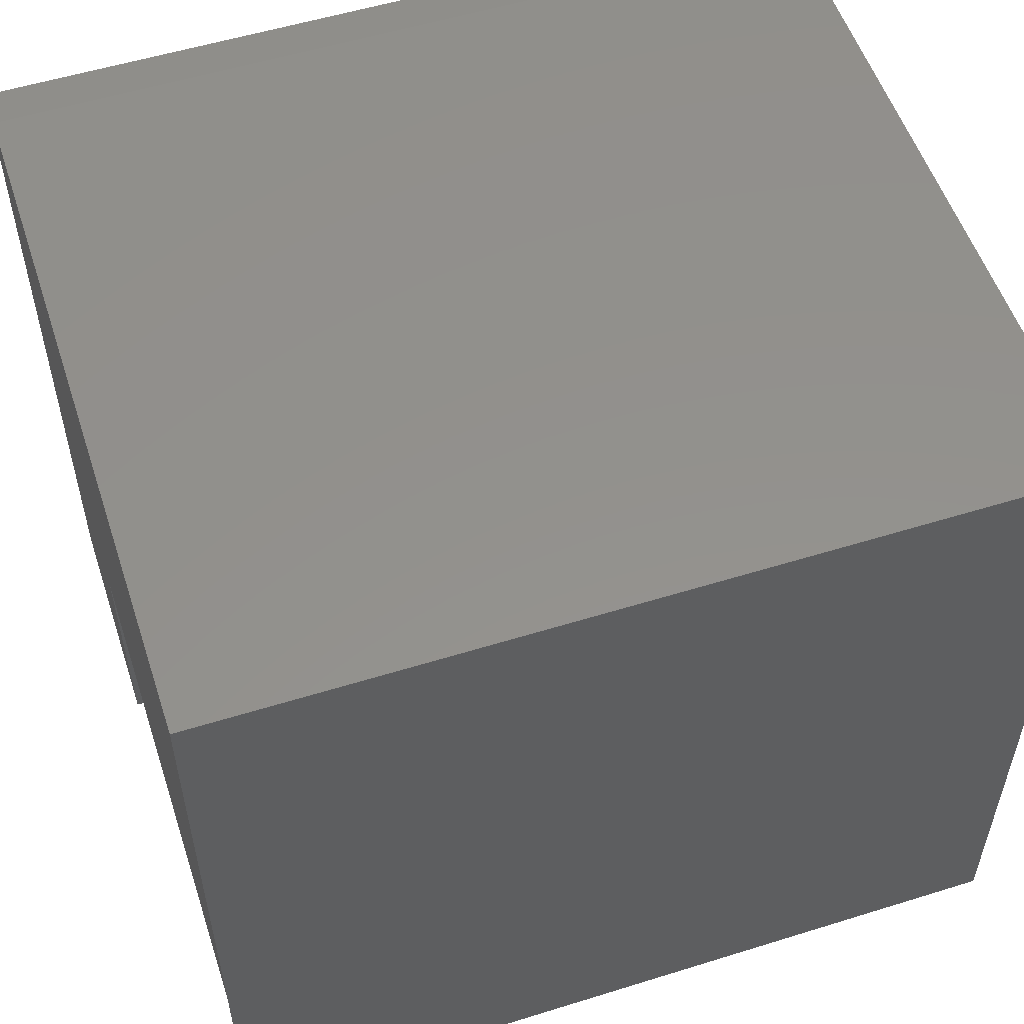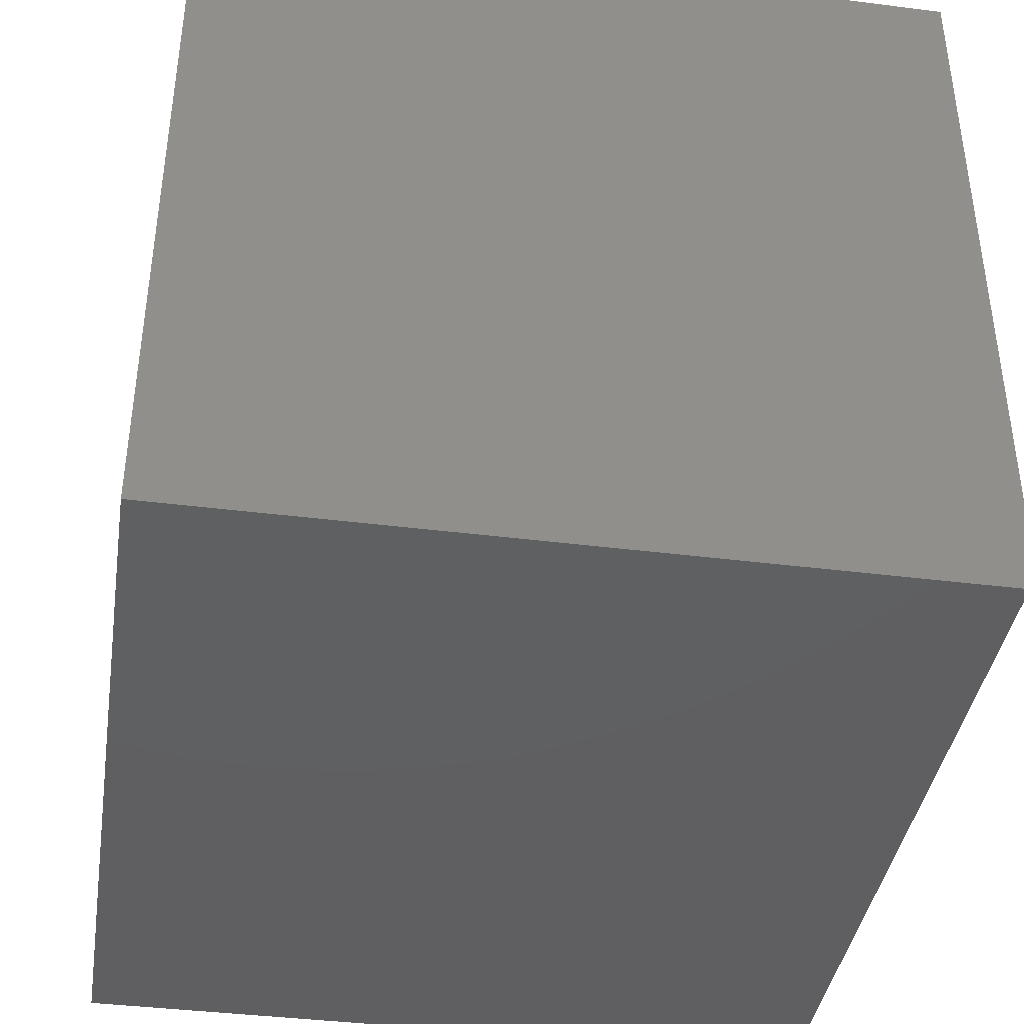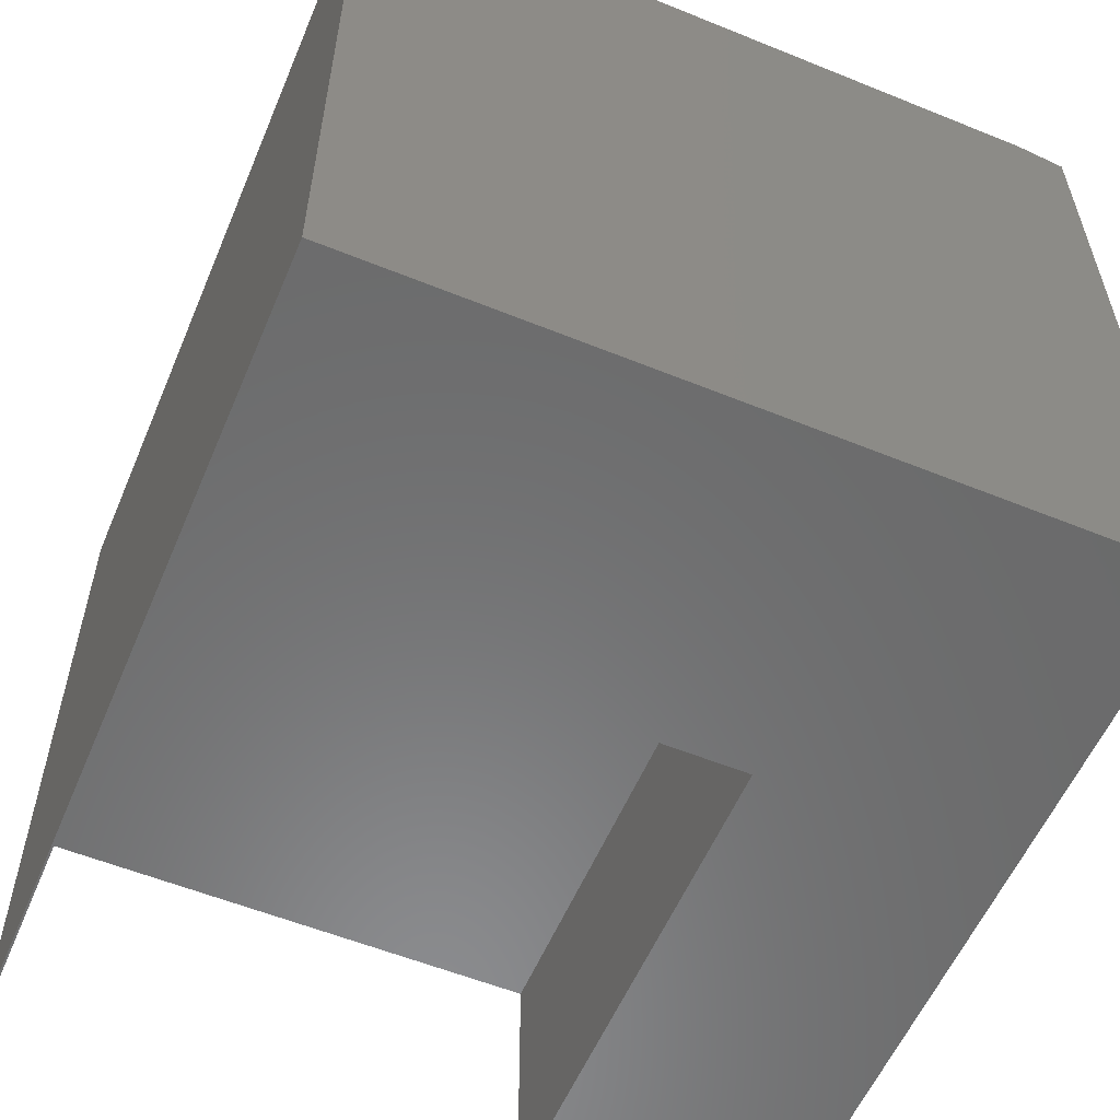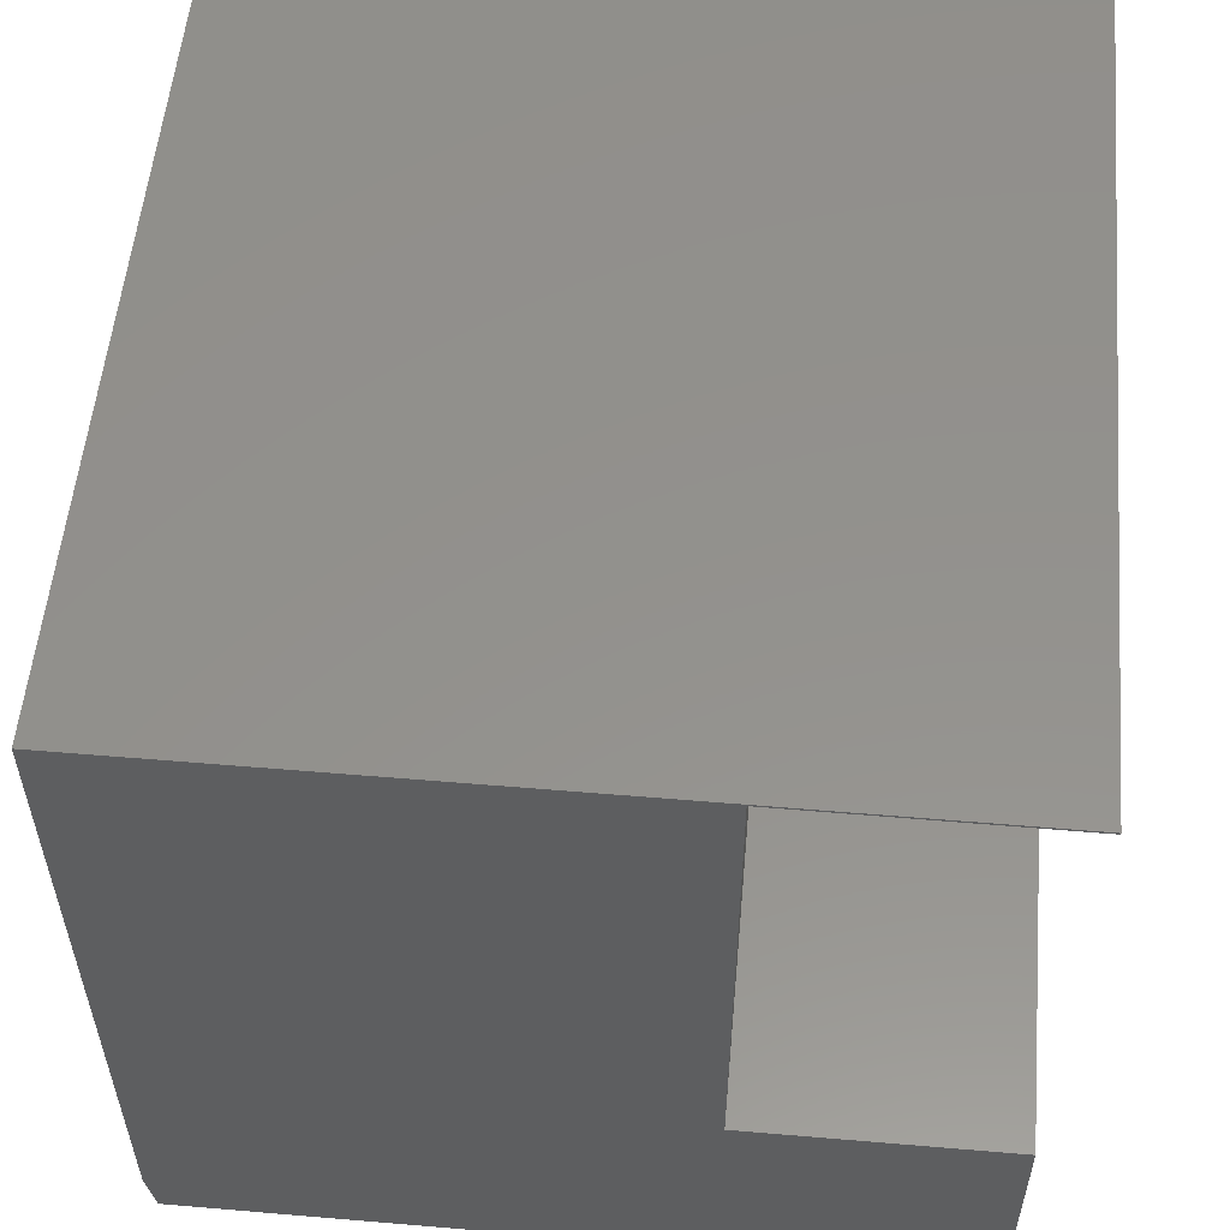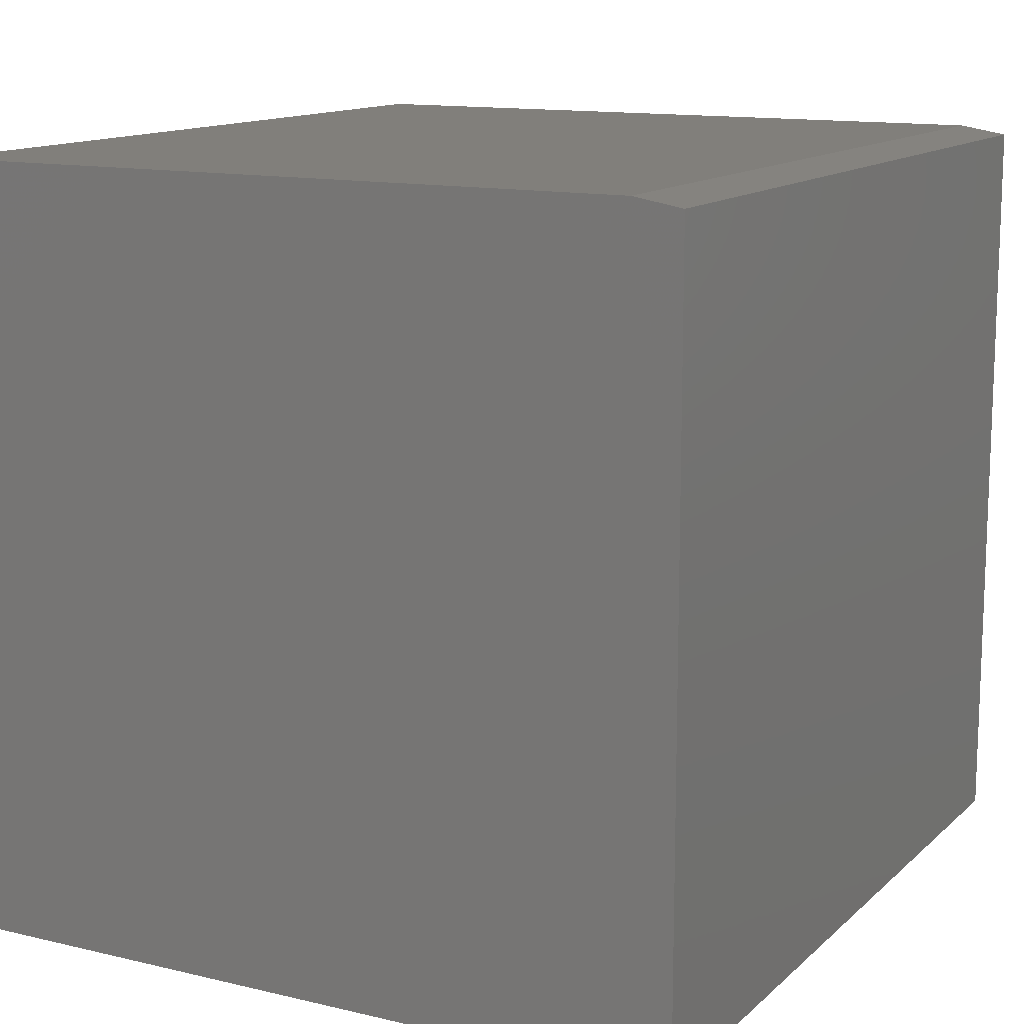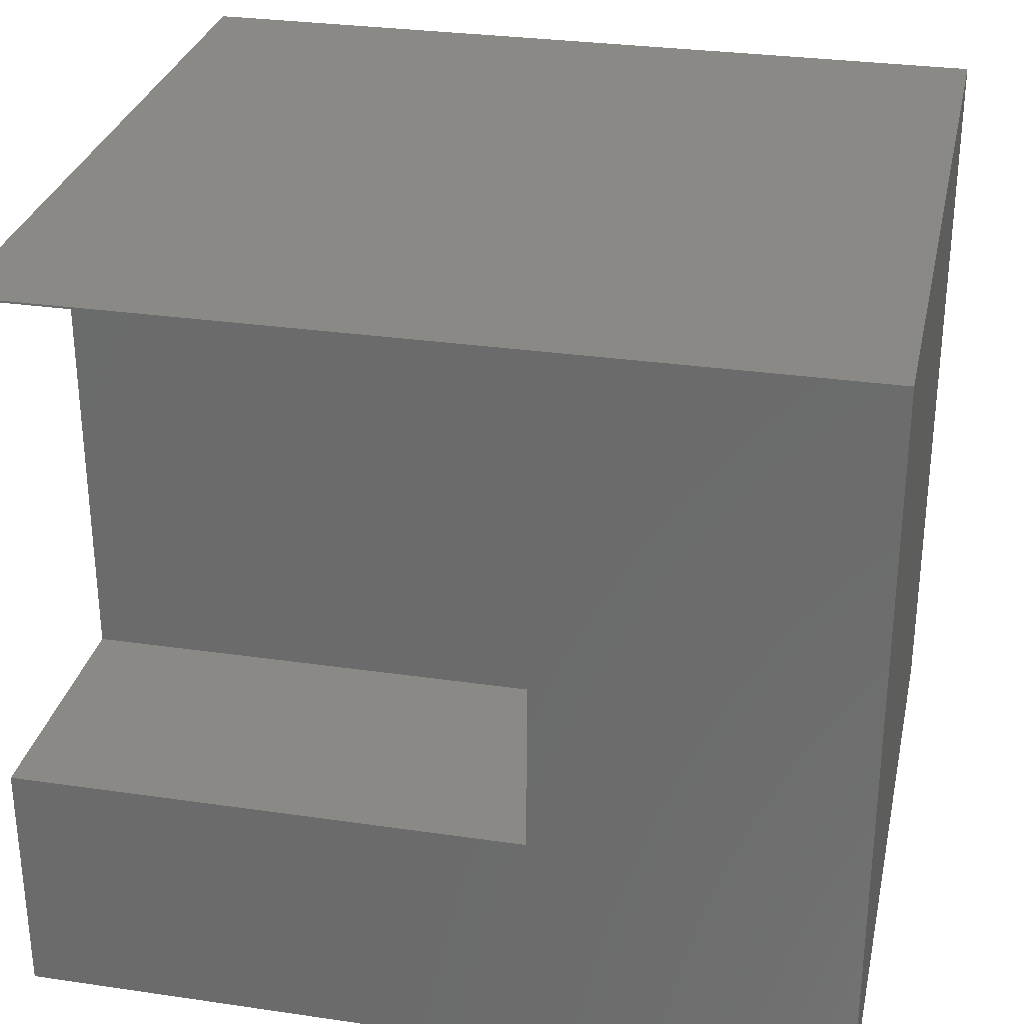
<metadata>
{"format":"stl","ext":"stl","renderer":"f3d","projection":"perspective","resolution":1024,"background":"white","views":[{"elev":54.7,"azim":-18.2,"up":"+Y"},{"elev":-40.0,"azim":81.1,"up":"+Z"},{"elev":-57.0,"azim":67.1,"up":"+Y"},{"elev":55.0,"azim":-84.9,"up":"+Z"},{"elev":13.1,"azim":118.3,"up":"+Y"},{"elev":29.7,"azim":12.1,"up":"+Z"}]}
</metadata>
<code>
# stl→obj: 18 verts, 32 faces
v 0.3984 -0.75 0.2363
v -0.4141 -0.75 0.2363
v -0.4141 -0.75 0.2344
v 0.08594 -0.75 0.2344
v 0.08594 -0.75 -0.2656
v 0.3984 -0.75 -0.5078
v -0.4141 -0.75 -0.5078
v -0.4141 -0.75 -0.2656
v -0.4141 -0.5 0.2344
v -0.4141 -0.007812 -0.5078
v -0.4141 8.261e-17 0.2363
v -0.4141 5.204e-18 -0.4609
v -0.4141 -0.5 -0.2656
v 0.08594 -0.5 -0.2656
v 0.08594 -0.5 0.2344
v 0.3984 5.031e-17 -0.4609
v 0.3984 1.277e-16 0.2363
v 0.3984 -0.007812 -0.5078
f 1 2 3
f 1 3 4
f 1 4 5
f 1 5 6
f 7 6 8
f 8 6 5
f 2 9 3
f 10 11 12
f 7 8 10
f 10 8 13
f 10 13 11
f 11 13 9
f 11 9 2
f 13 14 9
f 9 14 15
f 15 4 9
f 9 4 3
f 14 5 15
f 15 5 4
f 13 8 14
f 14 8 5
f 12 11 16
f 16 11 17
f 1 6 17
f 17 6 18
f 17 18 16
f 7 10 6
f 6 10 18
f 10 12 18
f 18 12 16
f 1 17 2
f 2 17 11

</code>
